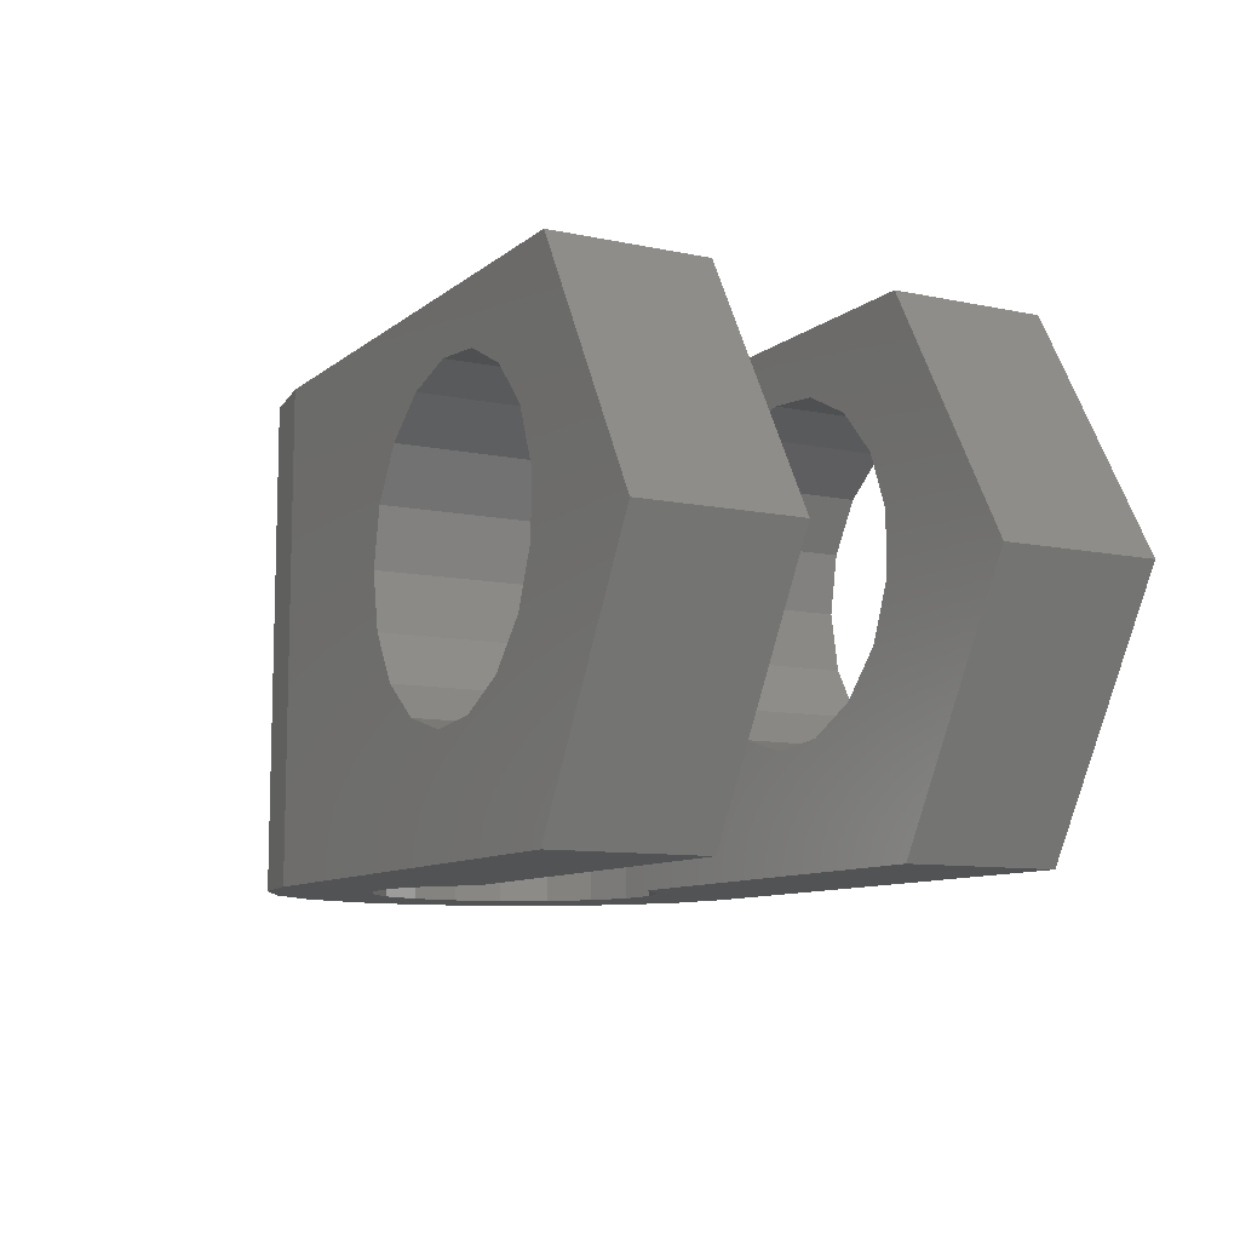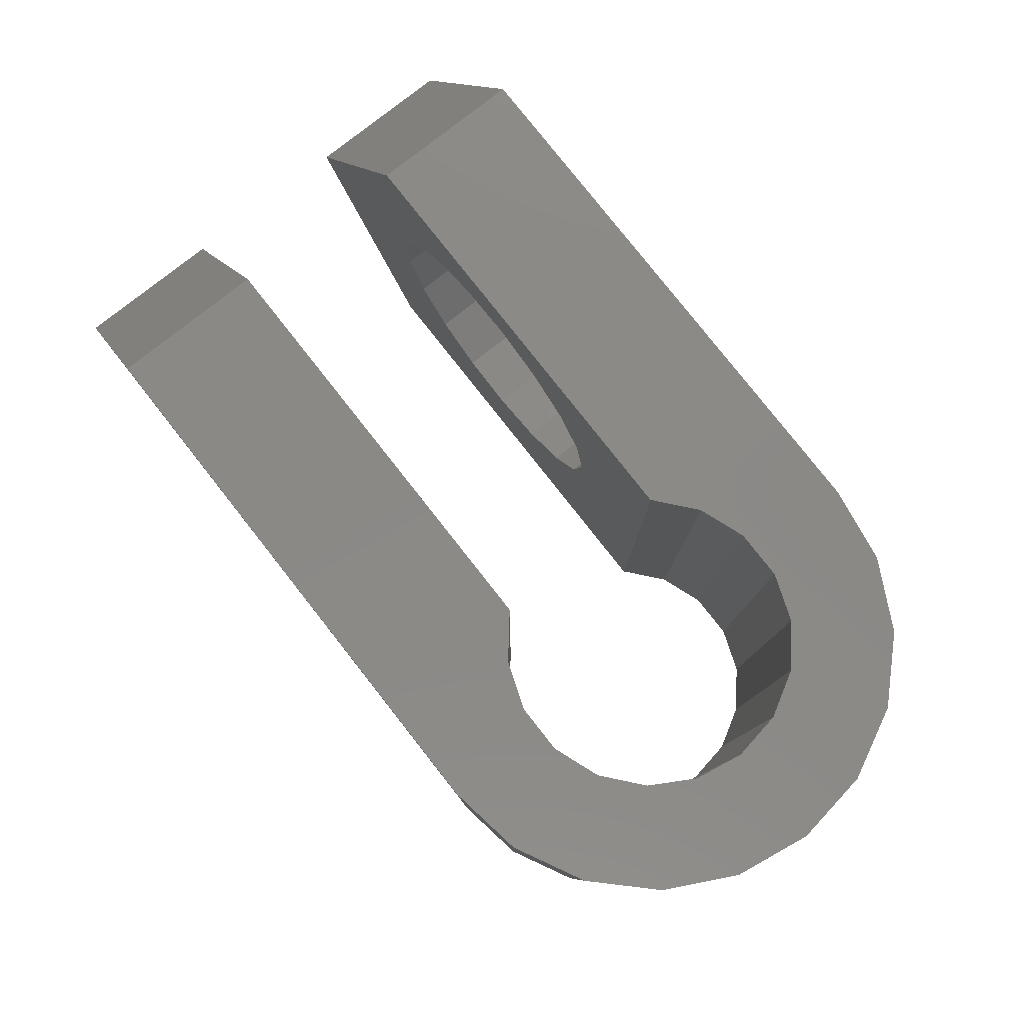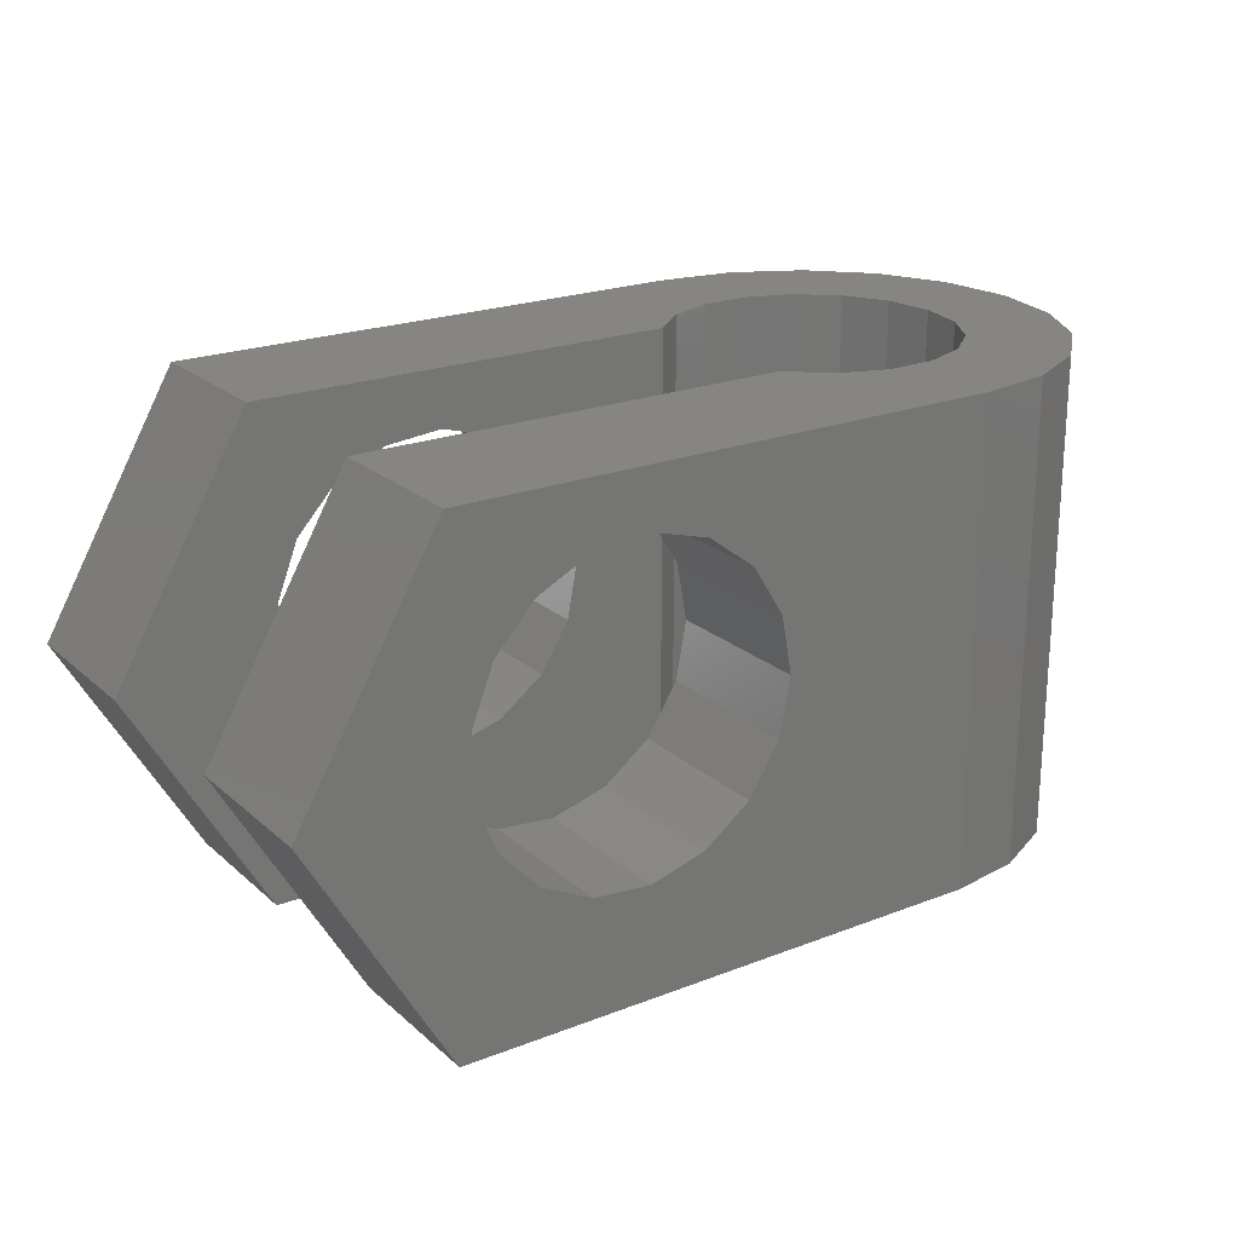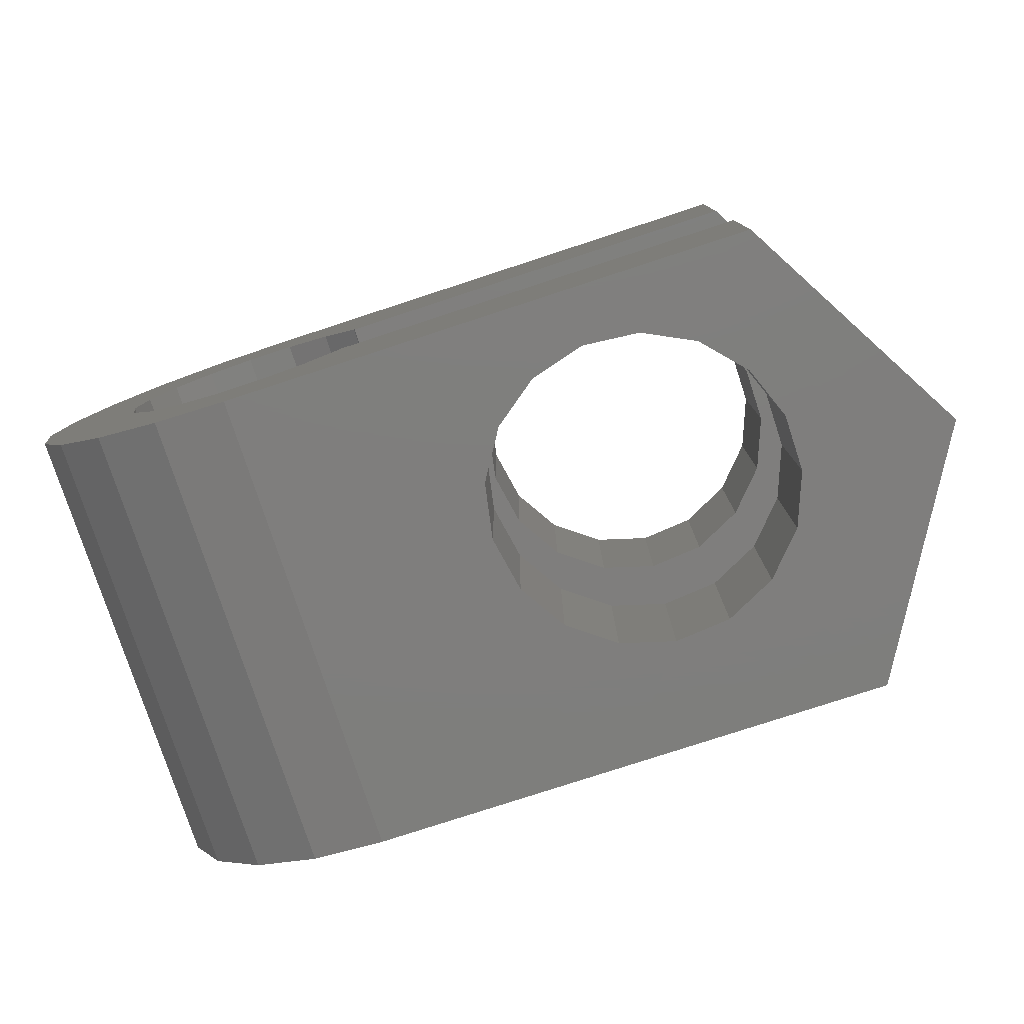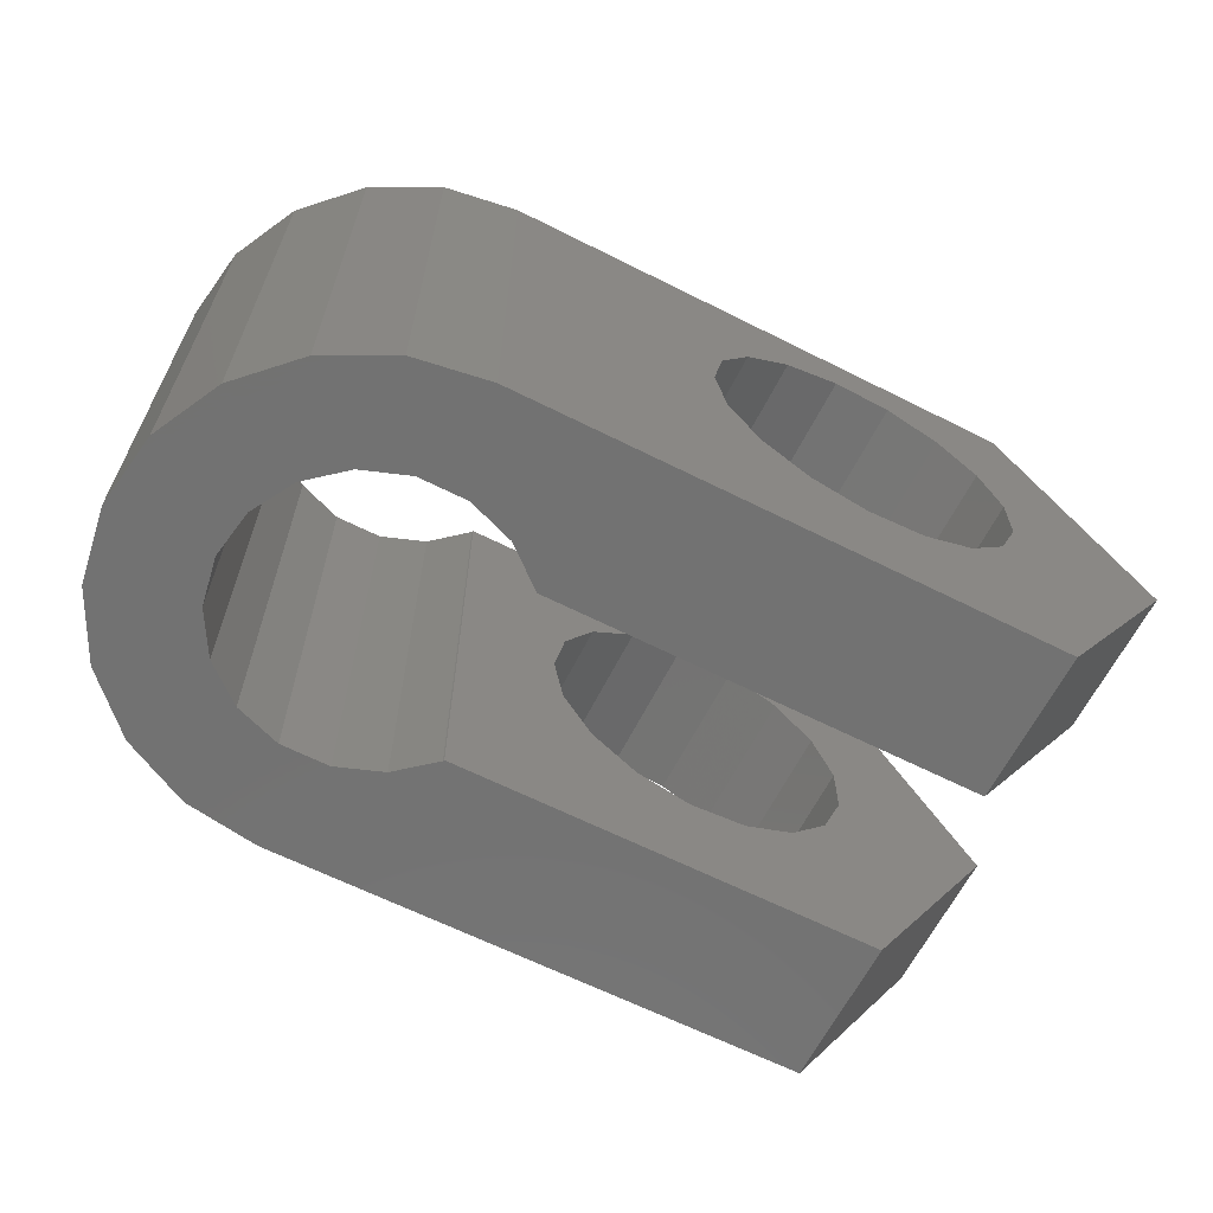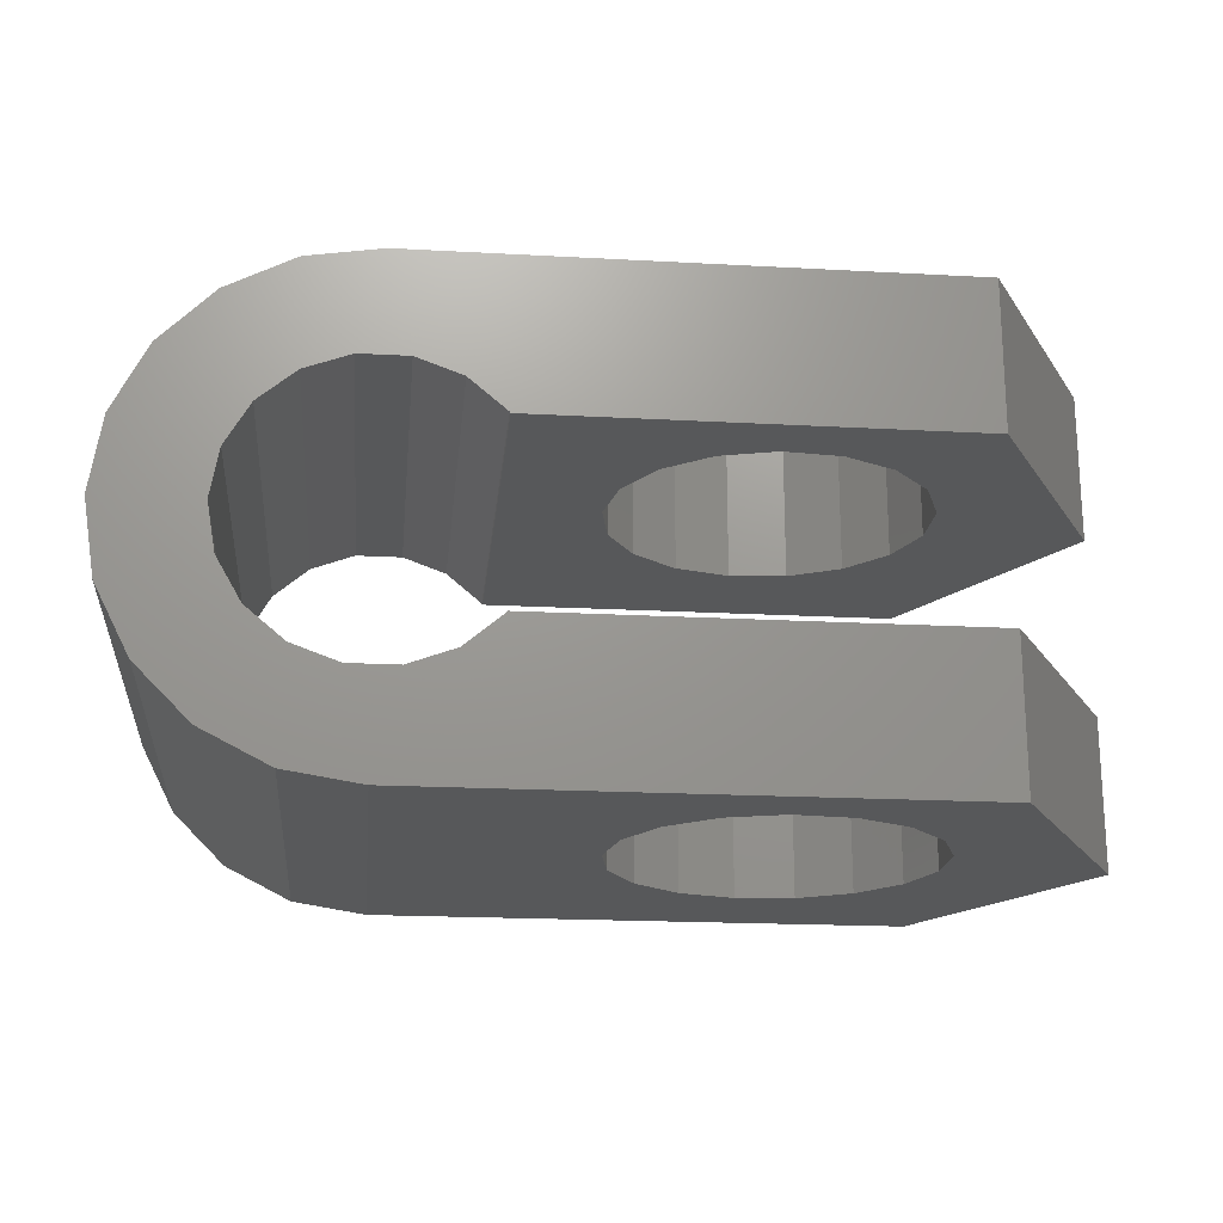
<metadata>
{"format":"stl","ext":"stl","renderer":"f3d","projection":"perspective","resolution":1024,"background":"white","views":[{"elev":-9.7,"azim":61.6,"up":"+Z"},{"elev":79.8,"azim":-128.2,"up":"+Z"},{"elev":21.9,"azim":145.8,"up":"+Z"},{"elev":-78.3,"azim":18.1,"up":"+Y"},{"elev":-64.1,"azim":-26.9,"up":"+Z"},{"elev":-19.7,"azim":-5.8,"up":"+Y"}]}
</metadata>
<code>
# stl→obj: 158 verts, 320 faces
v 0 6.75 0
v 0.3304 8.836 0
v 0.3304 4.664 0
v 1.289 10.72 0
v 2.782 12.21 0
v 4.664 13.17 0
v 6.75 13.5 0
v 8.725 10.17 0
v 15 13.5 0
v 9.798 9.25 0
v 15 9.25 0
v 9.776 9.289 0
v 7.436 10.64 0
v 2.8 6.75 0
v 3.038 8.101 0
v 6.064 10.64 0
v 4.775 10.17 0
v 3.724 9.289 0
v 3.038 5.399 0
v 15 4.25 0
v 9.776 4.211 0
v 9.798 4.25 0
v 3.724 4.211 0
v 4.775 3.329 0
v 6.064 2.86 0
v 15 0 0
v 8.725 3.329 0
v 7.436 2.86 0
v 6.75 0 0
v 4.664 0.3304 0
v 2.782 1.289 0
v 1.289 2.782 0
v 0 6.75 13.5
v 0.3304 8.836 13.5
v 0.3304 4.664 13.5
v 1.289 2.782 13.5
v 2.782 1.289 13.5
v 4.664 0.3304 13.5
v 6.75 0 13.5
v 14.1 0 2.998e-15
v 10.21 0 6.75
v 12.57 0 7.5
v 12.71 0 6.75
v 12.87 0 9.099
v 13.73 0 10.48
v 15 0 11.44
v 15 0 13.5
v 15 0 2.998e-15
v 15 4.25 2.054e-15
v 20.76 4.25 9.83
v 21.9 4.25 13.5
v 25.79 4.25 6.75
v 21.35 4.25 8.313
v 12.87 4.25 5.901
v 9.798 4.25 13.5
v 13.73 4.25 4.519
v 12.57 4.25 7.5
v 15.03 4.25 3.539
v 21.9 4.25 2.054e-15
v 18.21 4.25 3.244
v 16.59 4.25 3.094
v 19.67 4.25 3.968
v 20.76 4.25 5.17
v 21.35 4.25 6.687
v 19.67 4.25 11.03
v 16.59 4.25 11.91
v 14.1 4.25 13.5
v 18.21 4.25 11.76
v 15.03 4.25 11.46
v 12.87 4.25 9.099
v 13.73 4.25 10.48
v 9.776 4.211 13.5
v 8.725 3.329 13.5
v 7.436 2.86 13.5
v 6.064 2.86 13.5
v 4.775 3.329 13.5
v 3.724 4.211 13.5
v 3.038 5.399 13.5
v 2.8 6.75 13.5
v 3.038 8.101 13.5
v 3.724 9.289 13.5
v 4.775 10.17 13.5
v 6.064 10.64 13.5
v 7.436 10.64 13.5
v 8.725 10.17 13.5
v 9.776 9.289 13.5
v 9.798 9.25 13.5
v 25.79 9.25 6.75
v 15 9.25 9.437e-16
v 21.9 9.25 9.437e-16
v 19.67 9.25 3.968
v 19.67 9.25 11.03
v 20.76 9.25 9.83
v 21.9 9.25 13.5
v 18.21 9.25 3.244
v 16.59 9.25 3.094
v 12.87 9.25 9.099
v 14.1 9.25 13.5
v 12.57 9.25 7.5
v 13.73 9.25 4.519
v 12.87 9.25 5.901
v 15.03 9.25 11.46
v 15.03 9.25 3.539
v 16.59 9.25 11.91
v 18.21 9.25 11.76
v 21.35 9.25 8.313
v 21.35 9.25 6.687
v 20.76 9.25 5.17
v 13.73 9.25 10.48
v 21.9 13.5 0
v 18.21 13.5 11.76
v 14.1 13.5 13.5
v 21.9 13.5 13.5
v 21.35 13.5 8.313
v 25.79 13.5 6.75
v 18.21 13.5 3.244
v 16.59 13.5 3.094
v 15.03 13.5 3.539
v 15 13.5 3.559
v 19.67 13.5 3.968
v 21.35 13.5 6.687
v 20.76 13.5 5.17
v 20.76 13.5 9.83
v 19.67 13.5 11.03
v 16.59 13.5 11.91
v 12.87 13.5 9.099
v 13.73 13.5 10.48
v 15.03 13.5 11.46
v 10.21 13.5 6.75
v 12.57 13.5 7.5
v 12.71 13.5 6.75
v 13.73 13.5 4.519
v 12.87 13.5 5.901
v 6.75 13.5 13.5
v 4.664 13.17 13.5
v 2.782 12.21 13.5
v 1.289 10.72 13.5
v 14.1 1.499e-15 13.5
v 15 1.499e-15 13.5
v 15 1.042e-15 11.44
v 15.03 1.046e-15 11.46
v 12.87 -1.884e-16 5.901
v 14.1 -1.499e-15 2.998e-15
v 13.73 -4.955e-16 4.519
v 21.35 3.471e-16 8.313
v 21.35 -1.402e-17 6.687
v 25.79 0 6.75
v 18.21 -7.786e-16 3.244
v 16.59 -8.119e-16 3.094
v 21.9 -1.499e-15 2.998e-15
v 21.9 1.499e-15 13.5
v 16.59 1.145e-15 11.91
v 18.21 1.112e-15 11.76
v 19.67 9.507e-16 11.03
v 20.76 6.838e-16 9.83
v 20.76 -3.508e-16 5.17
v 19.67 -6.176e-16 3.968
v 15.03 -7.131e-16 3.539
f 1 2 3
f 3 2 4
f 3 4 5
f 3 5 6
f 3 6 7
f 8 7 9
f 10 9 11
f 12 9 10
f 13 7 8
f 14 3 15
f 16 7 13
f 17 7 16
f 18 7 17
f 3 7 18
f 3 18 15
f 19 3 14
f 20 21 22
f 3 19 23
f 23 24 3
f 24 25 3
f 25 26 3
f 27 20 28
f 21 20 27
f 28 20 26
f 28 26 25
f 3 26 29
f 3 29 30
f 3 30 31
f 3 31 32
f 8 9 12
f 1 33 2
f 2 33 34
f 1 3 33
f 33 3 35
f 3 32 35
f 35 32 36
f 36 32 31
f 37 36 31
f 37 31 30
f 38 37 30
f 38 30 29
f 39 38 29
f 40 29 26
f 41 29 40
f 39 29 41
f 42 39 43
f 44 39 42
f 45 39 44
f 46 39 45
f 47 39 46
f 48 40 26
f 41 43 39
f 48 26 20
f 49 48 20
f 50 51 52
f 50 52 53
f 54 49 55
f 49 20 55
f 20 22 55
f 56 49 54
f 57 54 55
f 58 49 56
f 59 49 58
f 60 59 61
f 62 59 60
f 52 59 62
f 52 62 63
f 52 63 64
f 52 64 53
f 65 51 50
f 66 67 68
f 68 51 65
f 67 51 68
f 67 66 55
f 66 69 55
f 70 55 71
f 70 57 55
f 61 59 58
f 71 55 69
f 55 22 72
f 72 22 21
f 72 21 73
f 73 21 27
f 73 27 74
f 74 27 28
f 74 28 75
f 75 28 25
f 75 25 76
f 76 25 24
f 76 24 77
f 77 24 23
f 78 77 23
f 19 78 23
f 79 78 19
f 14 79 19
f 15 80 79
f 14 15 79
f 18 81 80
f 15 18 80
f 17 82 81
f 18 17 81
f 16 83 82
f 17 16 82
f 13 84 83
f 16 13 83
f 8 85 84
f 13 8 84
f 12 86 85
f 8 12 85
f 87 86 10
f 10 86 12
f 88 89 90
f 91 89 88
f 92 93 94
f 95 96 89
f 10 11 87
f 87 97 98
f 87 99 97
f 100 101 11
f 98 102 94
f 103 100 89
f 102 104 94
f 104 105 94
f 105 92 94
f 89 100 11
f 94 93 88
f 93 106 88
f 106 107 88
f 107 108 88
f 108 91 88
f 96 103 89
f 91 95 89
f 87 101 99
f 87 11 101
f 97 109 98
f 109 102 98
f 89 11 9
f 89 9 90
f 90 9 110
f 111 112 113
f 114 113 115
f 116 115 110
f 116 110 117
f 118 9 119
f 110 9 118
f 120 115 116
f 114 115 121
f 122 115 120
f 121 115 122
f 123 113 114
f 111 113 124
f 124 113 123
f 125 112 111
f 126 112 127
f 128 112 125
f 127 112 128
f 129 112 126
f 129 126 130
f 129 130 131
f 117 110 118
f 132 9 133
f 7 134 129
f 7 129 9
f 119 9 132
f 129 134 112
f 133 9 129
f 131 133 129
f 6 135 7
f 7 135 134
f 5 136 6
f 6 136 135
f 4 137 5
f 5 137 136
f 2 34 4
f 4 34 137
f 34 33 35
f 37 34 36
f 36 34 35
f 38 34 37
f 39 34 38
f 77 34 39
f 78 79 34
f 47 138 39
f 87 98 86
f 72 73 138
f 138 73 39
f 73 74 39
f 74 75 39
f 75 76 39
f 76 77 39
f 78 34 77
f 81 34 80
f 82 34 81
f 83 34 82
f 112 34 83
f 112 83 84
f 98 84 85
f 98 85 86
f 112 84 98
f 134 34 112
f 135 34 134
f 136 34 135
f 137 34 136
f 139 138 47
f 138 55 72
f 138 67 55
f 79 80 34
f 47 46 140
f 139 47 140
f 69 141 71
f 71 141 140
f 71 140 46
f 71 46 45
f 70 71 45
f 44 70 45
f 57 70 44
f 42 57 44
f 43 142 54
f 42 43 57
f 57 43 54
f 142 41 143
f 144 142 143
f 145 146 147
f 148 149 150
f 138 139 151
f 139 141 151
f 139 140 141
f 152 153 151
f 151 154 147
f 154 155 147
f 155 145 147
f 147 146 150
f 146 156 150
f 156 157 150
f 157 148 150
f 150 149 143
f 149 158 143
f 158 144 143
f 43 41 142
f 141 152 151
f 153 154 151
f 143 41 40
f 143 40 150
f 150 40 48
f 150 48 49
f 150 49 59
f 147 150 59
f 52 147 59
f 51 151 147
f 52 51 147
f 67 138 151
f 51 67 151
f 144 56 54
f 142 144 54
f 66 152 69
f 69 152 141
f 68 153 66
f 66 153 152
f 65 154 68
f 68 154 153
f 50 155 65
f 65 155 154
f 53 145 50
f 50 145 155
f 53 64 145
f 145 64 146
f 64 63 146
f 146 63 156
f 63 62 156
f 156 62 157
f 157 62 60
f 148 157 60
f 148 60 61
f 149 148 61
f 149 61 58
f 158 149 58
f 158 58 56
f 144 158 56
f 112 98 94
f 113 112 94
f 113 94 88
f 115 113 88
f 88 90 110
f 115 88 110
f 101 133 131
f 130 101 131
f 130 99 101
f 130 126 97
f 99 130 97
f 100 132 133
f 101 100 133
f 103 118 119
f 132 103 119
f 132 100 103
f 96 117 118
f 103 96 118
f 95 116 117
f 96 95 117
f 91 120 116
f 95 91 116
f 122 120 108
f 108 120 91
f 121 122 107
f 107 122 108
f 114 121 106
f 106 121 107
f 114 106 123
f 123 106 93
f 123 93 124
f 124 93 92
f 124 92 111
f 111 92 105
f 111 105 125
f 125 105 104
f 125 104 128
f 128 104 102
f 128 102 127
f 127 102 109
f 126 127 109
f 97 126 109

</code>
